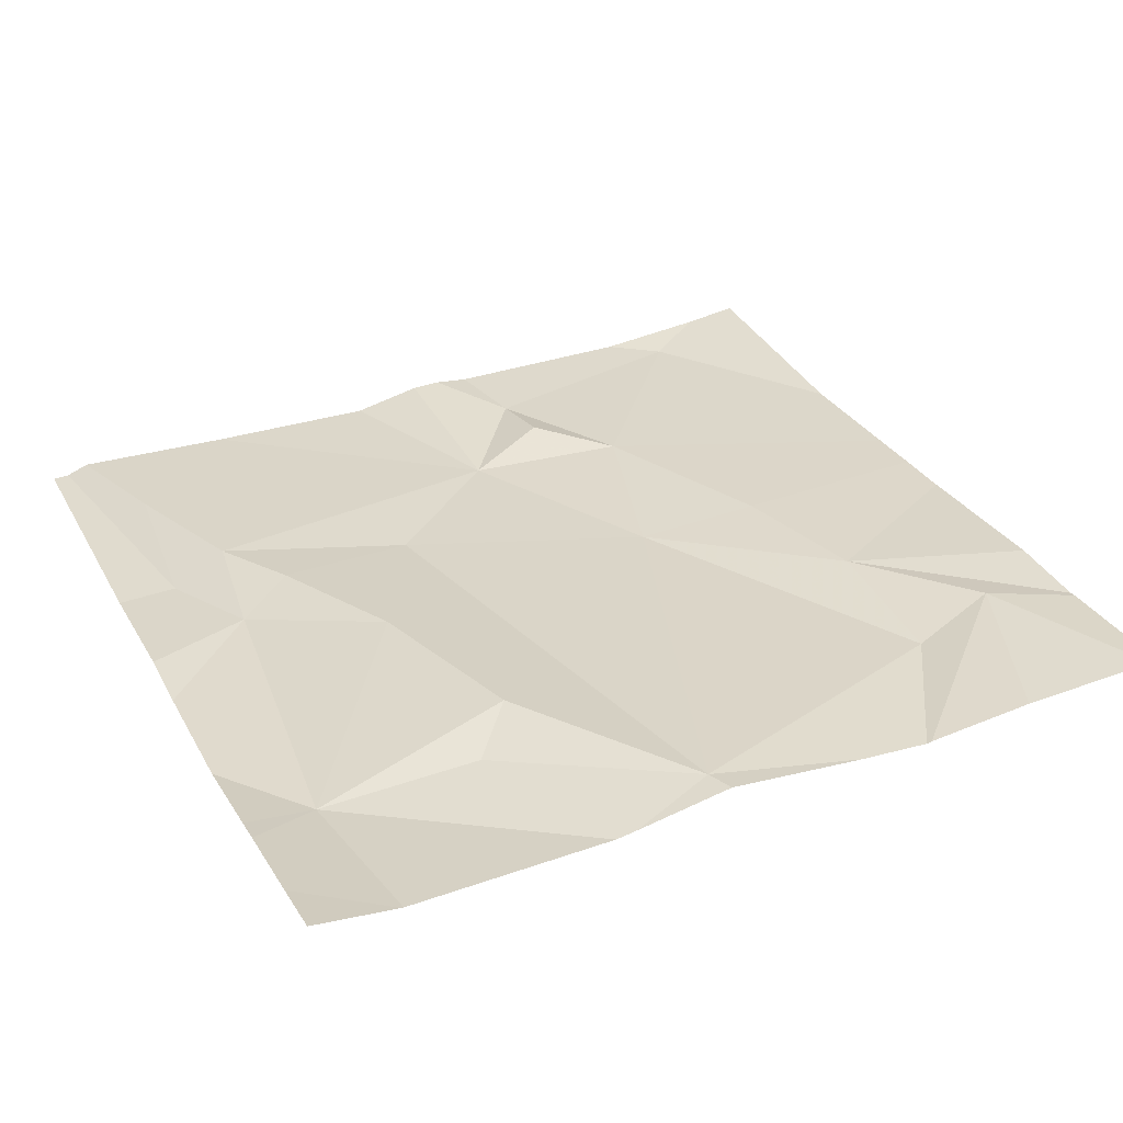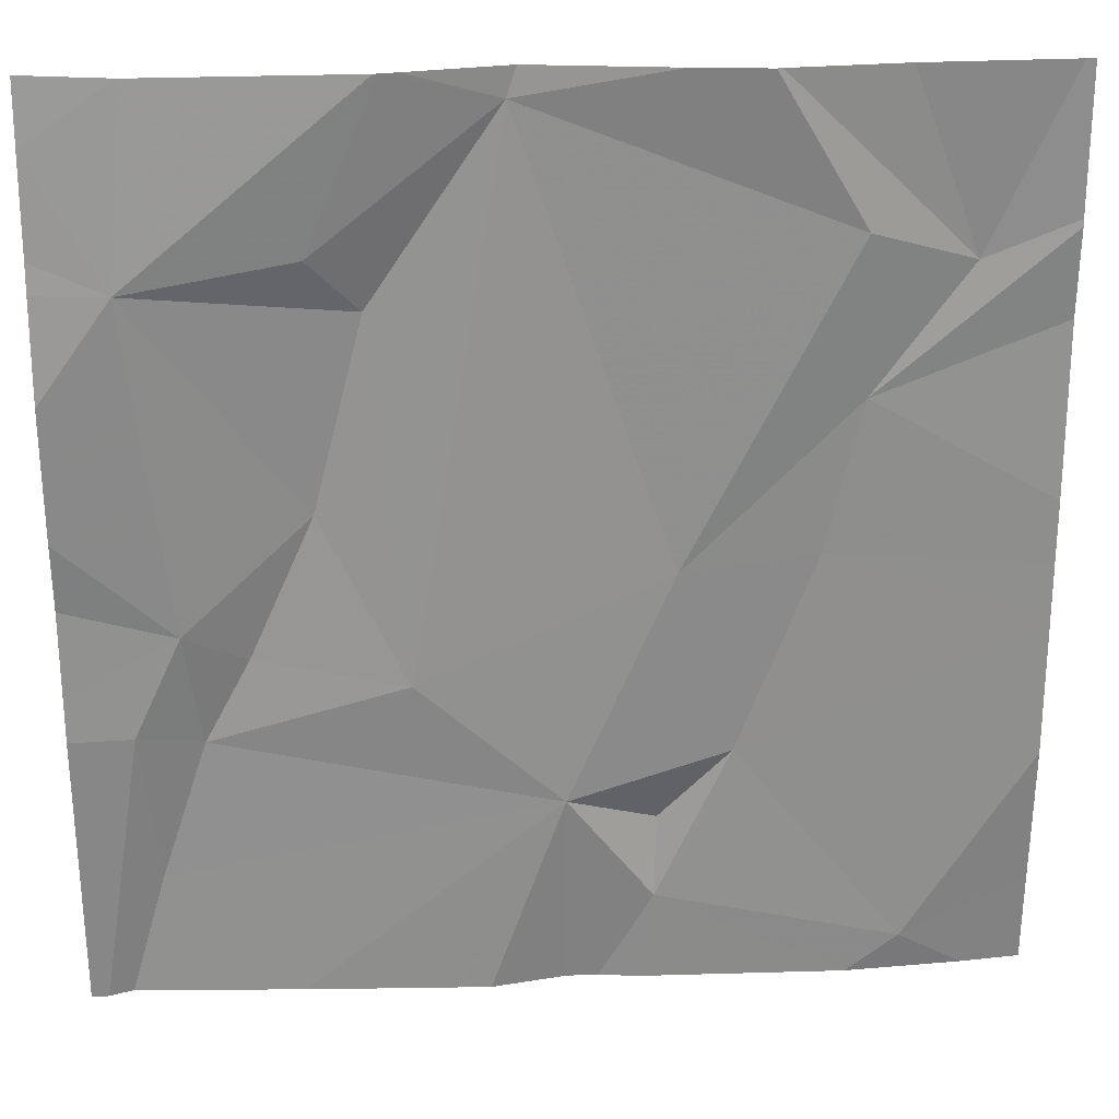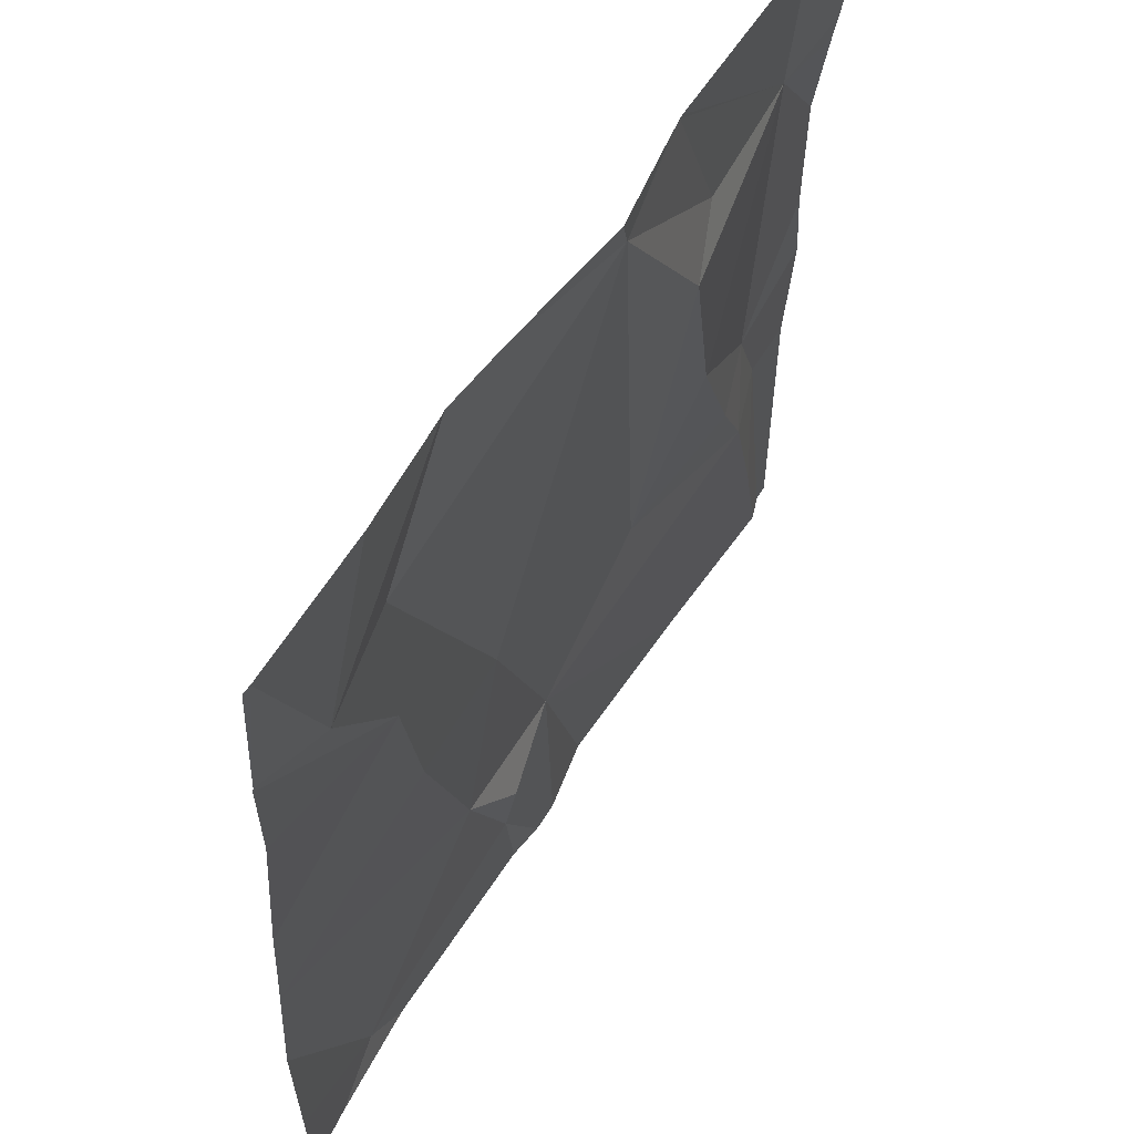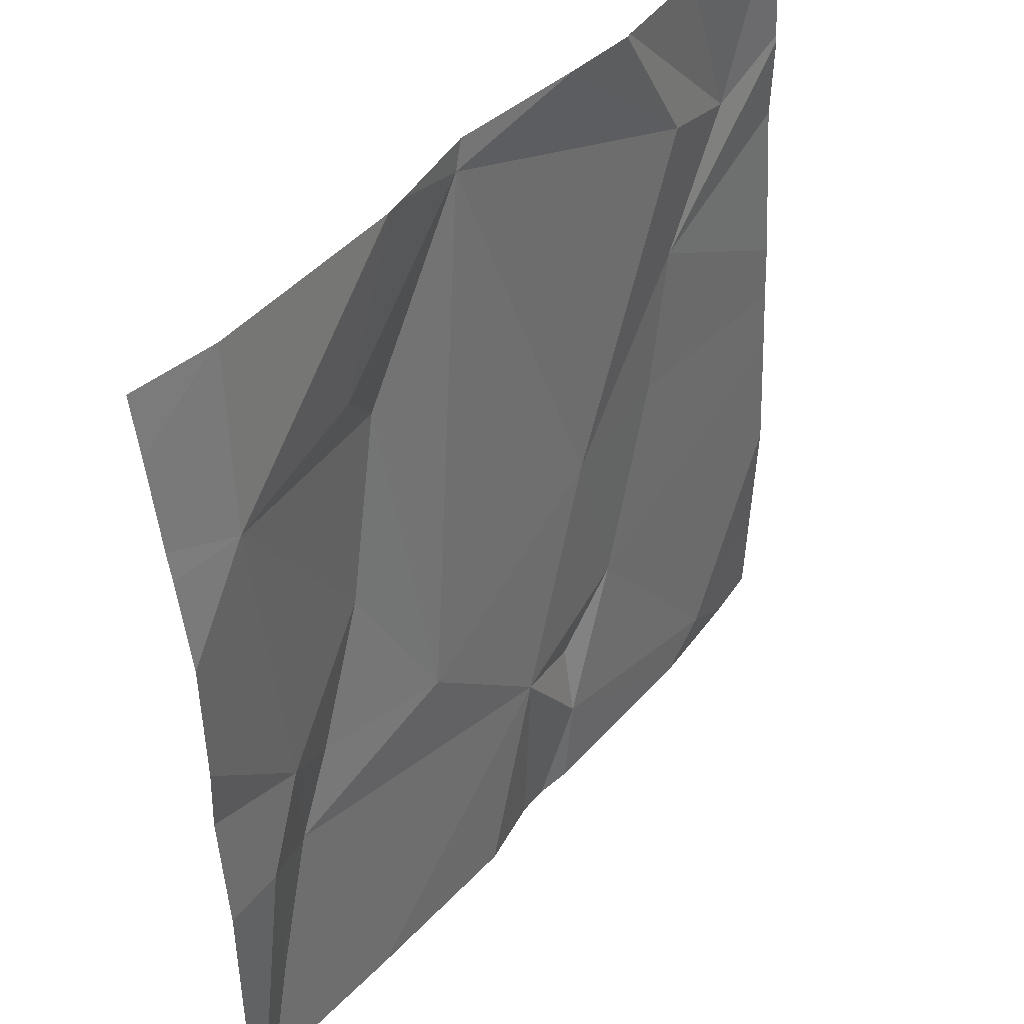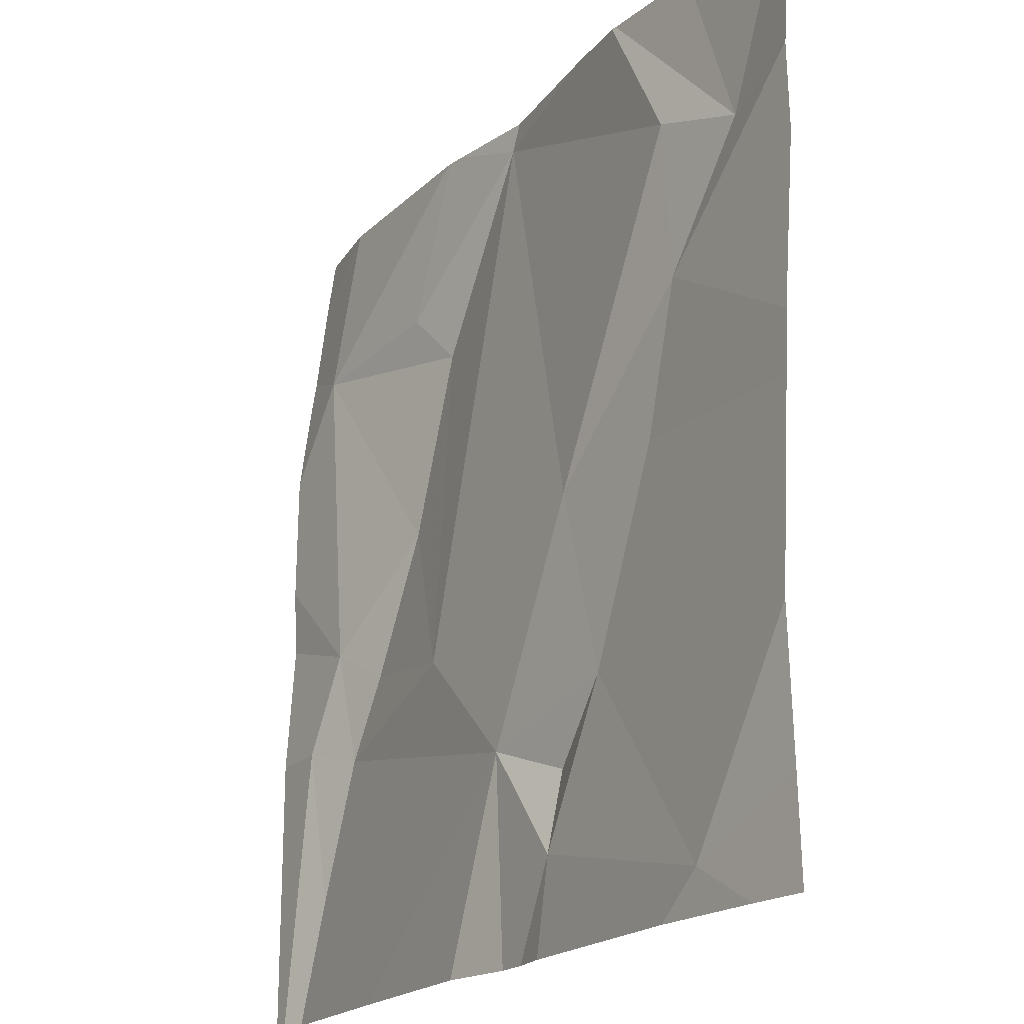
<metadata>
{"format":"obj","ext":"obj","renderer":"f3d","projection":"perspective","resolution":1024,"background":"white","views":[{"elev":33.5,"azim":155.2,"up":"+Z"},{"elev":28.0,"azim":177.7,"up":"+Y"},{"elev":57.0,"azim":-57.7,"up":"+Y"},{"elev":43.7,"azim":128.3,"up":"+Y"},{"elev":-19.5,"azim":-119.9,"up":"+Y"}]}
</metadata>
<code>
v -116.9 276.5 501.1
v -116.9 276.5 501.1
v -117.1 276.4 501.1
v -117 276.2 501.1
v -116.3 276 501
v -116.3 276.1 501
v -116.7 276.5 501.1
v -116.4 276.5 501.1
v -117.1 275.6 501
v -116.6 275.9 501
v -116.7 276.5 501.1
v -116.6 276.3 501.1
v -116.4 275.9 501.1
v -116.7 275.8 501
v -116.9 275.9 501.1
v -116.9 276.1 501.1
v -117 276.4 501.1
v -116.8 275.8 501.1
v -116.9 276.5 501.1
v -117 276.1 501.1
v -116.3 276.4 501
v -116.5 276.1 501.1
v -116.5 276.4 501.1
v -116.8 275.7 501
v -116.6 276.5 501.1
v -116.6 276.5 501.1
v -116.4 276 501
v -116.4 276 501.1
v -116.8 275.6 501
v -116.3 275.7 501
v -116.3 275.6 501
v -116.3 275.9 501
v -116.8 275.6 501
v -116.8 275.6 501
v -116.7 275.6 501
v -117 275.6 501
v -117.2 275.6 501.1
v -117.2 276.4 501.1
v -117.2 276.4 501.1
v -117.2 276.3 501.1
v -117.2 276.1 501.1
v -117.2 275.8 501.1
v -117.2 275.7 501.1
v -117.1 276.5 501.1
v -117.2 276 501.1
v -117.2 276.1 501.1
v -116.6 276.5 501.1
v -116.3 276.3 501.1
v -116.3 276.2 501
v -116.3 275.9 501
v -116.3 275.9 501
v -116.3 276.5 501.1
v -116.3 276.4 501.1
v -116.5 275.6 501
v -116.3 275.6 501
v -116.3 275.6 501
v -116.3 275.6 501
v -117.2 275.6 501.1
v -116.3 275.6 501
v -116.4 276.5 501.1
v -117.2 276.5 501.1
v -117.2 276.5 501.1
v -116.3 276.5 501.1
f 38 3 39
f 60 52 63
f 49 21 6
f 55 30 31
f 48 21 49
f 11 10 12
f 13 10 14
f 16 15 14
f 16 11 17
f 15 18 14
f 14 10 16
f 42 15 45
f 17 11 1
f 20 16 4
f 21 12 22
f 11 12 23
f 11 23 47
f 9 24 15
f 20 4 41
f 24 9 36
f 8 21 52
f 11 16 10
f 22 27 21
f 16 20 15
f 22 10 28
f 14 18 24
f 26 21 8
f 21 23 12
f 13 28 10
f 28 13 27
f 28 27 22
f 14 24 34
f 4 16 17
f 24 18 15
f 22 12 10
f 47 21 26
f 31 14 54
f 30 13 14
f 17 3 4
f 2 17 19
f 45 20 46
f 32 30 55
f 54 14 35
f 32 13 30
f 35 14 33
f 21 27 6
f 50 32 51
f 33 14 34
f 52 21 53
f 25 11 47
f 47 23 21
f 32 27 13
f 38 4 3
f 5 27 50
f 34 24 29
f 39 3 61
f 40 4 38
f 41 4 40
f 6 27 5
f 29 24 36
f 42 9 15
f 43 9 42
f 7 11 25
f 37 43 58
f 36 9 37
f 45 15 20
f 46 20 41
f 19 17 1
f 1 11 7
f 50 27 32
f 31 30 14
f 51 32 56
f 8 52 60
f 2 3 17
f 37 9 43
f 53 21 48
f 56 32 57
f 57 32 55
f 44 3 2
f 59 51 56
f 61 3 44
f 62 39 61

</code>
